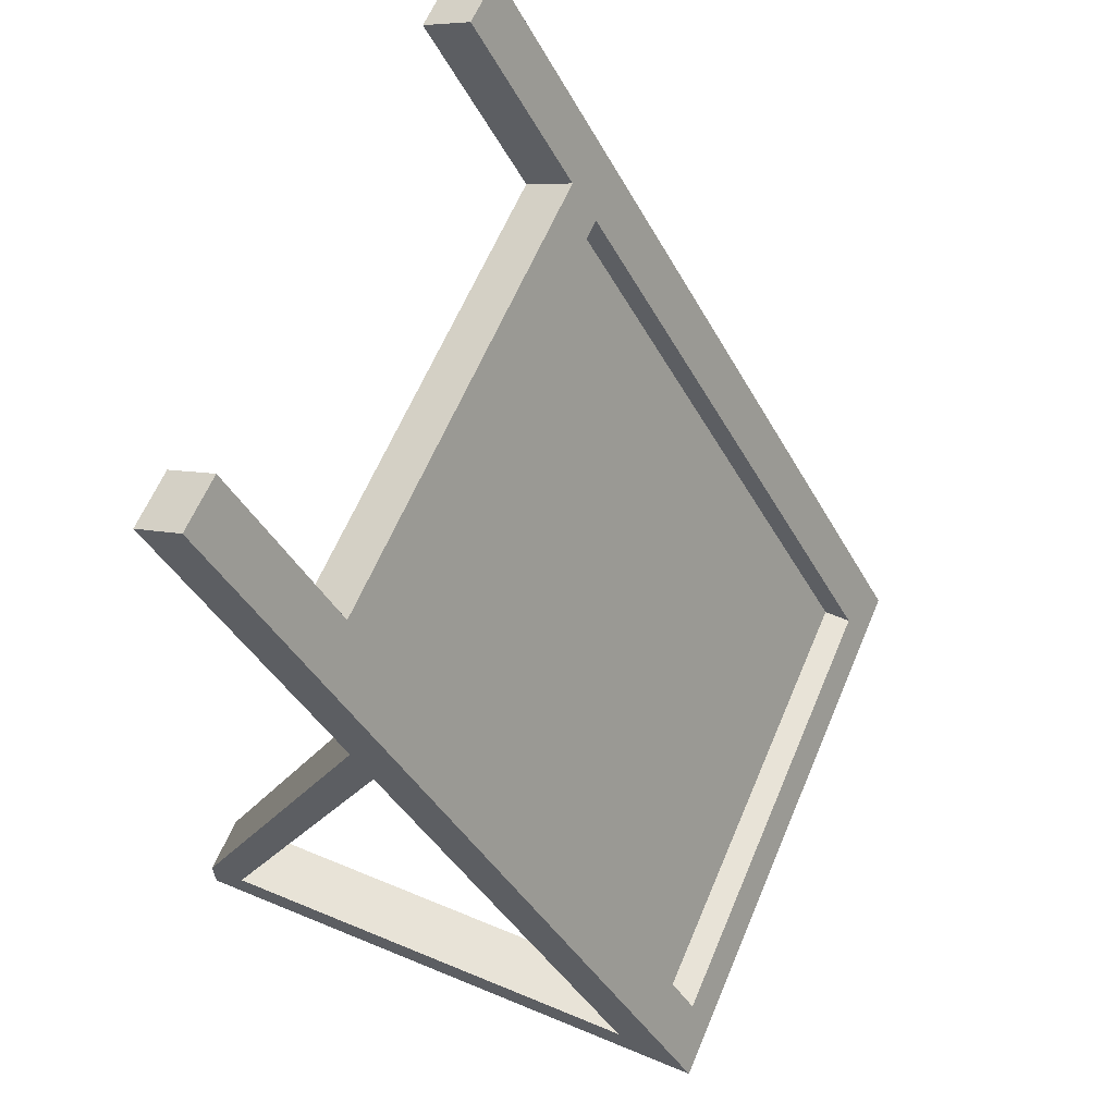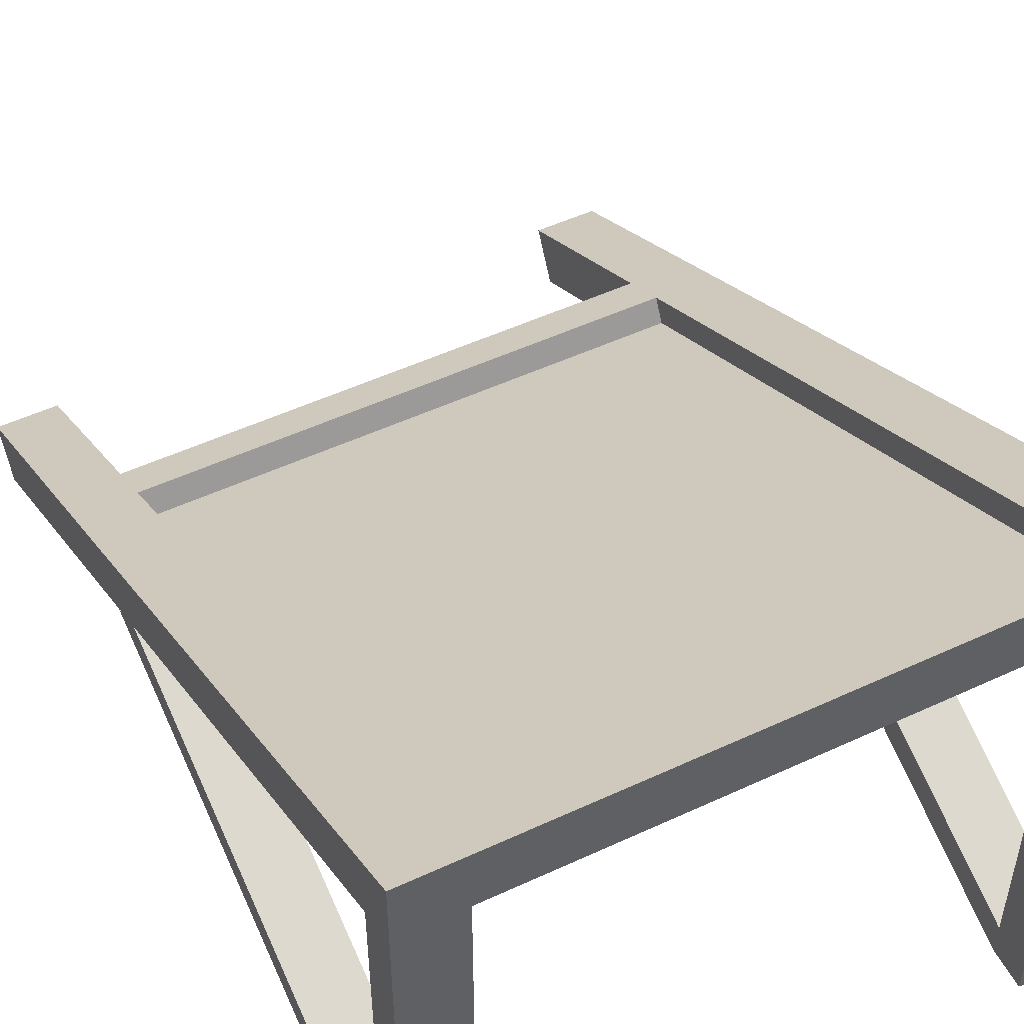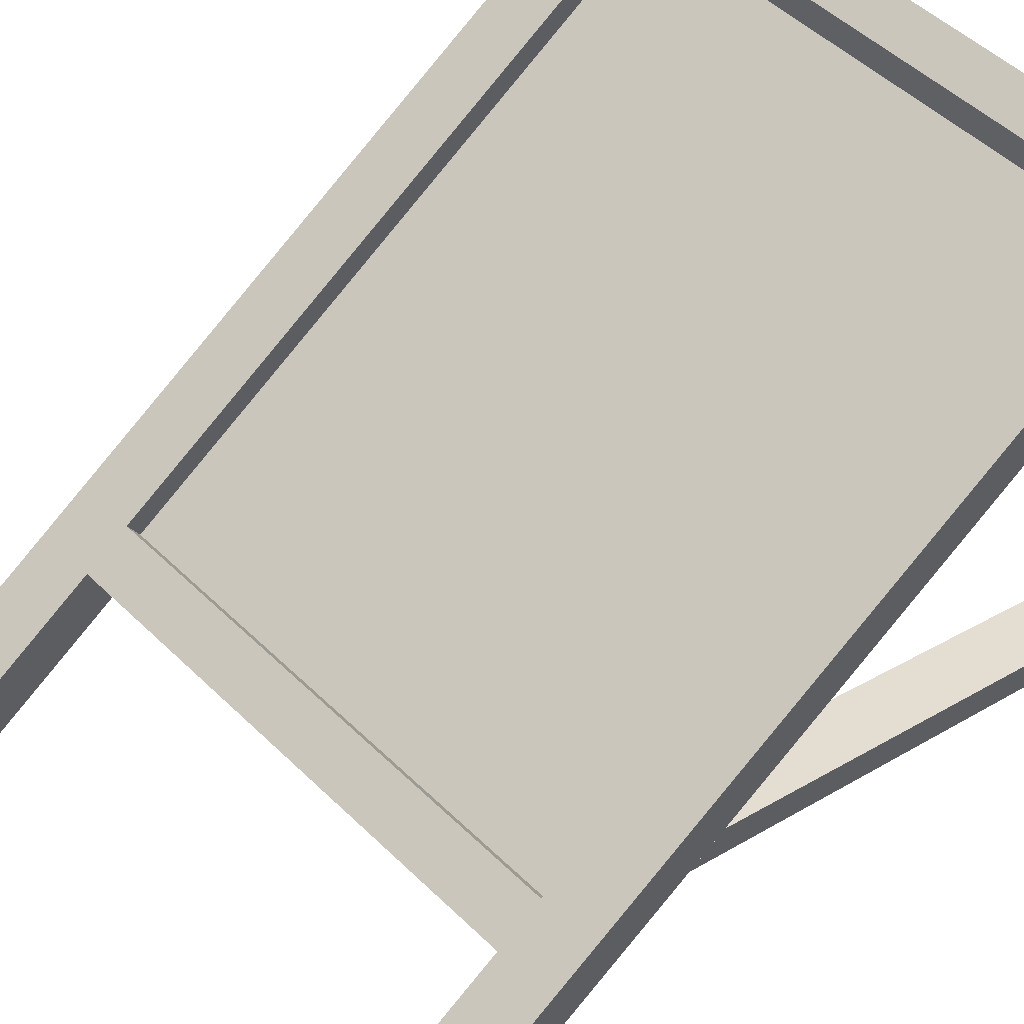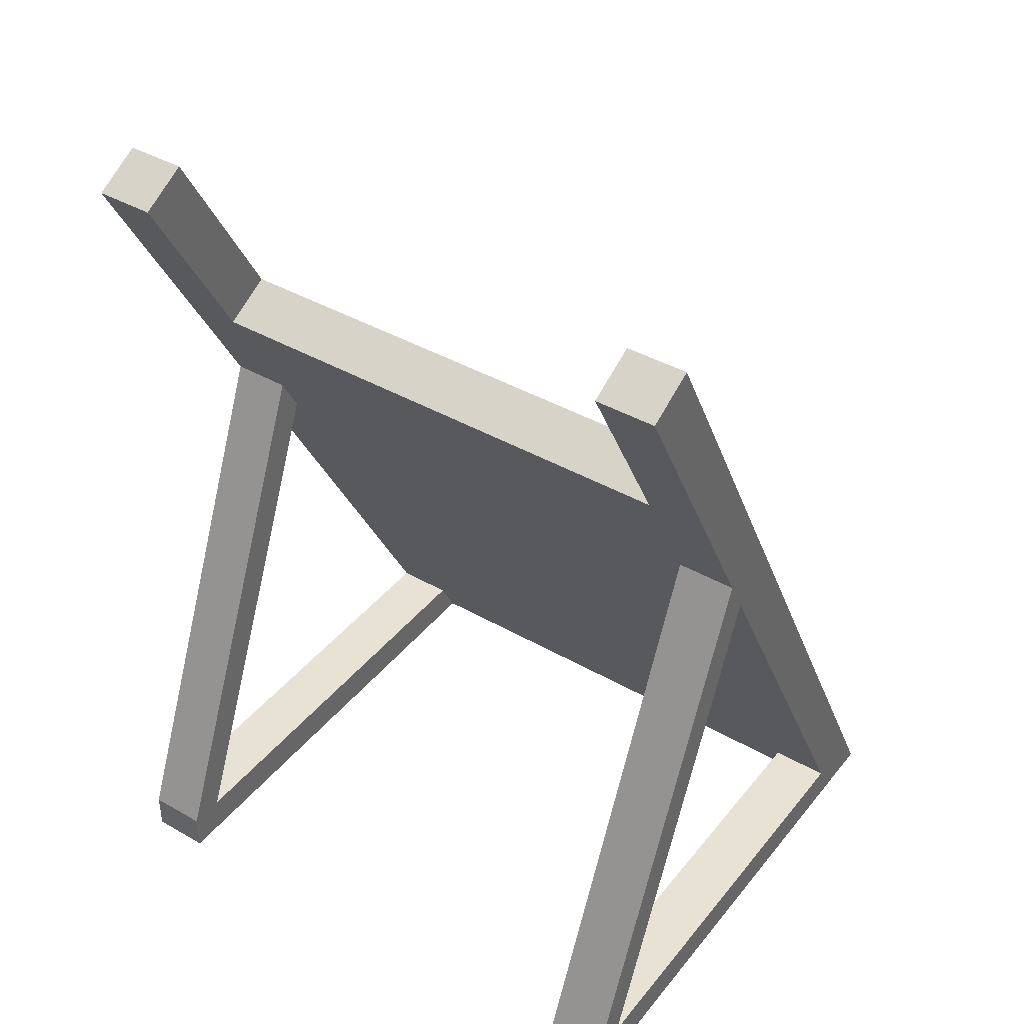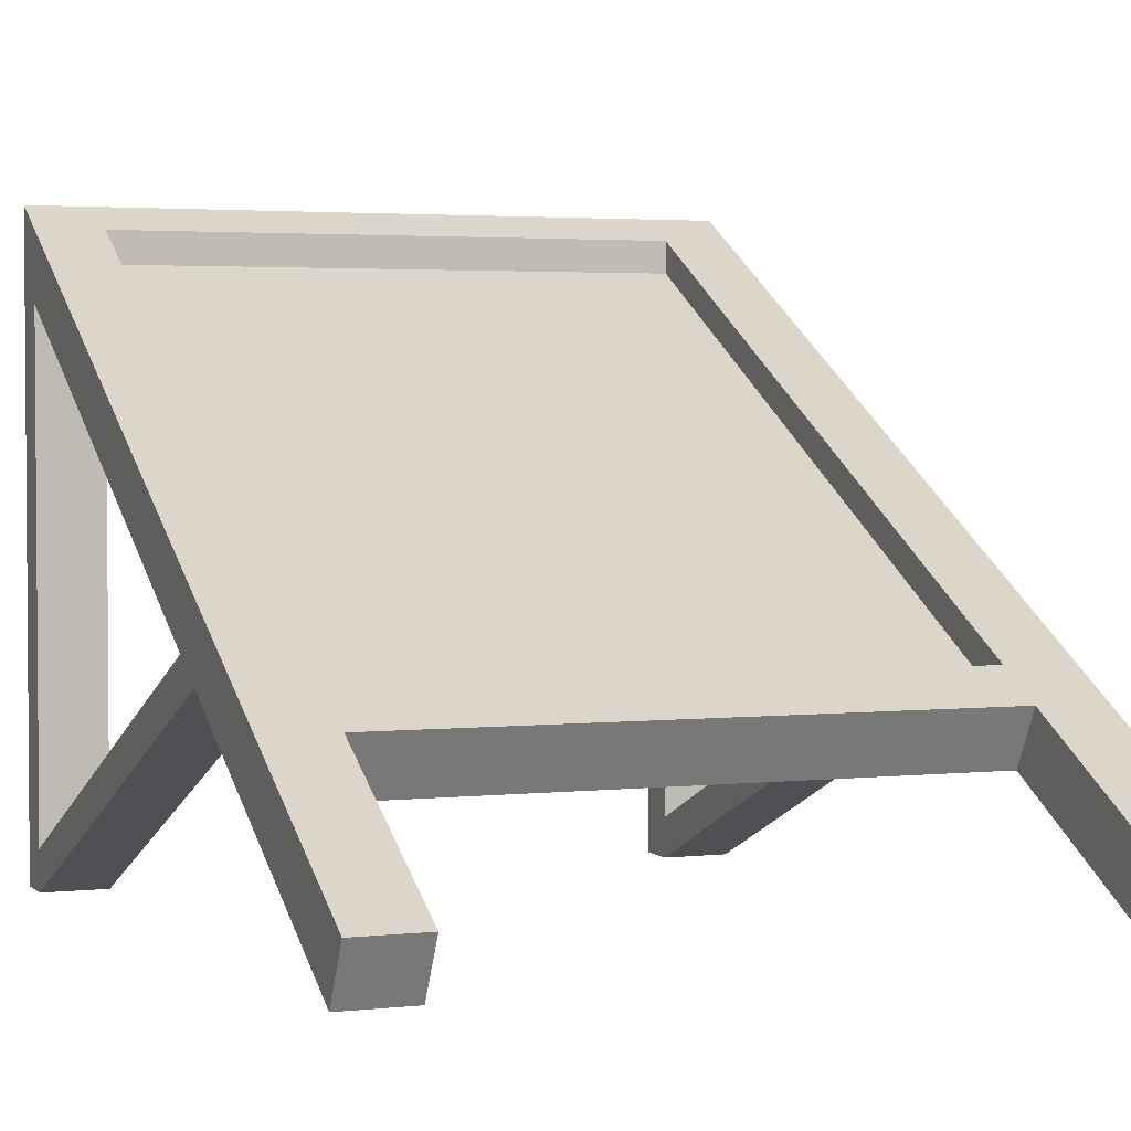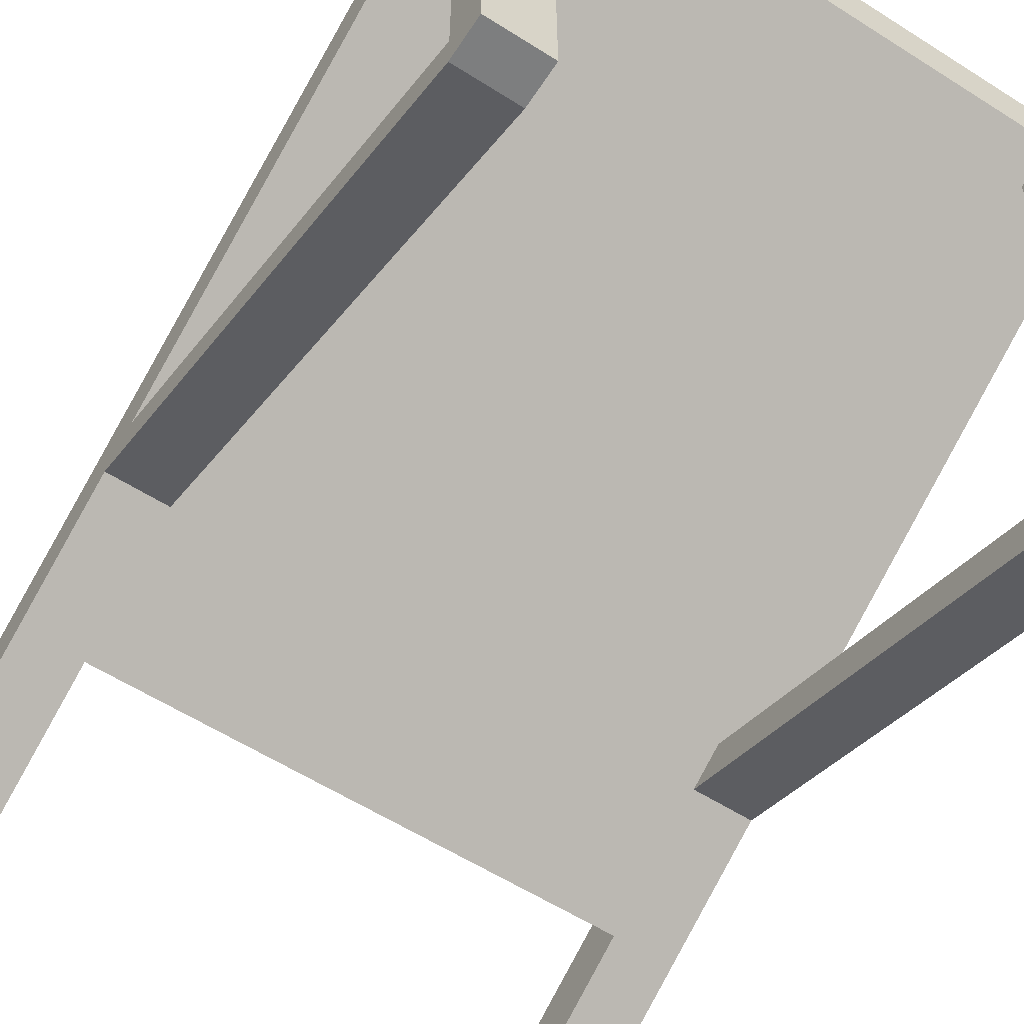
<metadata>
{"format":"obj","ext":"obj","renderer":"f3d","projection":"perspective","resolution":1024,"background":"white","views":[{"elev":62.0,"azim":-67.2,"up":"+Y"},{"elev":51.2,"azim":-26.8,"up":"+Z"},{"elev":51.3,"azim":-133.7,"up":"+Z"},{"elev":40.7,"azim":-145.0,"up":"+Y"},{"elev":2.9,"azim":158.7,"up":"+Z"},{"elev":-59.3,"azim":-33.1,"up":"+Z"}]}
</metadata>
<code>
g MainCity_Prop_SignBoard_01
v -0.2448 0.03074 -0.1953
v -0.2448 3.979e-08 -0.2241
v -0.2448 0.03074 -0.2241
v -0.2448 0.03074 0.1586
v -0.2448 2.281e-07 0.2241
v -0.2448 0.6939 -0.1493
v -0.2448 0.6735 -0.1873
v 0.2448 -1.7e-07 -0.2241
v 0.2448 0.03074 -0.1953
v 0.2448 0.03074 -0.2241
v 0.2448 0.03074 0.1586
v 0.2448 3.651e-08 0.2241
v 0.2448 0.6735 -0.1873
v 0.2448 0.6939 -0.1493
v -0.2448 0.03074 -0.2241
v -0.2448 0.4314 -0.05702
v -0.2448 0.4014 -0.04083
v -0.2448 0.03074 -0.1953
v 0.2448 0.03074 -0.2241
v 0.2448 0.03074 -0.1953
v 0.2448 0.4014 -0.04083
v 0.2448 0.4314 -0.05702
v -0.2448 0.6735 -0.1873
v -0.1982 0.528 -0.109
v -0.1982 0.6735 -0.1873
v -0.1982 0.03074 0.1586
v -0.2448 0.03074 0.1586
v 0.1982 0.03074 0.1586
v 0.1982 0.528 -0.109
v 0.1982 -8.591e-08 0.1751
v -0.1982 6.668e-08 0.1751
v 0.2448 0.03074 0.1586
v 0.2448 0.6735 -0.1873
v 0.1982 0.6735 -0.1873
v 0.2448 0.6939 -0.1493
v 0.1982 0.6939 -0.1493
v 0.1982 0.6735 -0.1873
v 0.2448 0.6735 -0.1873
v -0.2448 0.6735 -0.1873
v -0.1982 0.6735 -0.1873
v -0.1982 0.6939 -0.1493
v -0.2448 0.6939 -0.1493
v -0.2448 3.979e-08 -0.2241
v -0.1982 2.071e-08 -0.2241
v -0.1982 0.03074 -0.2241
v -0.2448 0.03074 -0.2241
v 0.2448 0.03074 -0.2241
v 0.1982 0.03074 -0.2241
v 0.1982 -1.509e-07 -0.2241
v 0.2448 -1.7e-07 -0.2241
v -0.2448 2.281e-07 0.2241
v -0.1982 2.071e-08 -0.2241
v -0.2448 3.979e-08 -0.2241
v -0.1982 6.668e-08 0.1751
v 0.1982 -8.591e-08 0.1751
v 0.2448 3.651e-08 0.2241
v 0.2448 -1.7e-07 -0.2241
v 0.1982 -1.509e-07 -0.2241
v 0.2448 0.03074 0.1586
v 0.1982 0.03074 0.1586
v 0.1982 0.03074 -0.1953
v 0.2448 0.03074 -0.1953
v -0.2448 0.03074 -0.1953
v -0.1982 0.03074 -0.1953
v -0.1982 0.03074 0.1586
v -0.2448 0.03074 0.1586
v -0.2448 0.03074 -0.2241
v -0.1982 0.03074 -0.2241
v -0.1982 0.4314 -0.05702
v -0.2448 0.4314 -0.05702
v 0.2448 0.4314 -0.05702
v 0.1982 0.4314 -0.05702
v 0.1982 0.03074 -0.2241
v 0.2448 0.03074 -0.2241
v 0.2448 0.03074 -0.1953
v 0.1982 0.03074 -0.1953
v 0.1982 0.4014 -0.04083
v 0.2448 0.4014 -0.04083
v -0.2448 0.4014 -0.04083
v -0.1982 0.4014 -0.04083
v -0.1982 0.03074 -0.1953
v -0.2448 0.03074 -0.1953
v -0.2448 0.6939 -0.1493
v -0.1982 0.6939 -0.1493
v -0.1982 0.5484 -0.07103
v -0.1982 0.5121 -0.05147
v -0.1982 0.03074 0.2075
v -0.2448 2.281e-07 0.2241
v 0.1982 0.5121 -0.05147
v 0.2448 3.651e-08 0.2241
v 0.1982 0.03074 0.2075
v 0.1982 0.5484 -0.07103
v 0.2448 0.6939 -0.1493
v 0.1982 0.6939 -0.1493
v -0.1982 0.5484 -0.07103
v -0.1982 0.528 -0.109
v 0.1982 0.528 -0.109
v 0.1982 0.5484 -0.07103
v -0.1982 0.6735 -0.1873
v -0.1982 0.528 -0.109
v -0.1982 0.5484 -0.07103
v -0.1982 0.6939 -0.1493
v 0.1982 0.6939 -0.1493
v 0.1982 0.5484 -0.07103
v 0.1982 0.528 -0.109
v 0.1982 0.6735 -0.1873
v 0.1982 0.4014 -0.04083
v 0.1982 0.03074 -0.1953
v 0.1982 0.03074 -0.2241
v 0.1982 0.4314 -0.05702
v 0.1982 0.03074 -0.2241
v 0.1982 0.03074 -0.1953
v 0.1982 -1.509e-07 -0.2241
v 0.1982 0.03074 0.1586
v 0.1982 -8.591e-08 0.1751
v -0.1982 0.03074 0.1586
v -0.1982 2.071e-08 -0.2241
v -0.1982 6.668e-08 0.1751
v -0.1982 0.03074 -0.1953
v -0.1982 0.03074 -0.2241
v -0.1982 0.4014 -0.04083
v -0.1982 0.4314 -0.05702
v -0.1982 0.03074 -0.2241
v -0.1982 0.03074 -0.1953
v 0.1982 0.5027 -0.06892
v 0.1982 0.0311 0.1848
v -0.1982 0.0311 0.1848
v -0.1982 0.5027 -0.06892
v 0.1982 0.5121 -0.05147
v 0.1982 0.5027 -0.06892
v -0.1982 0.5027 -0.06892
v -0.1982 0.5121 -0.05147
v -0.1982 0.5121 -0.05147
v -0.1982 0.5027 -0.06892
v -0.1982 0.0311 0.1848
v -0.1982 0.03074 0.2075
v -0.1982 0.03074 0.2075
v -0.1982 0.0311 0.1848
v 0.1982 0.0311 0.1848
v 0.1982 0.03074 0.2075
v 0.1982 0.03074 0.2075
v 0.1982 0.0311 0.1848
v 0.1982 0.5027 -0.06892
v 0.1982 0.5121 -0.05147
g MainCity_Prop_SignBoard_01_0
f 3 2 1
f 1 2 4
f 2 5 4
f 4 5 6
f 7 4 6
f 10 9 8
f 8 9 11
f 12 8 11
f 12 11 13
f 14 12 13
f 17 16 15
f 18 17 15
f 21 20 19
f 22 21 19
f 25 24 23
f 24 26 23
f 26 27 23
f 26 24 28
f 24 29 28
f 28 30 26
f 30 31 26
f 32 28 29
f 33 32 29
f 29 34 33
f 37 36 35
f 38 37 35
f 41 40 39
f 42 41 39
f 45 44 43
f 46 45 43
f 49 48 47
f 50 49 47
f 53 52 51
f 52 54 51
f 54 55 51
f 55 56 51
f 56 55 57
f 55 58 57
f 61 60 59
f 62 61 59
f 65 64 63
f 66 65 63
f 69 68 67
f 70 69 67
f 73 72 71
f 74 73 71
f 77 76 75
f 78 77 75
f 81 80 79
f 82 81 79
f 85 84 83
f 86 85 83
f 86 83 87
f 83 88 87
f 86 89 85
f 87 88 90
f 91 87 90
f 89 91 90
f 89 92 85
f 93 89 90
f 93 92 89
f 94 92 93
f 97 96 95
f 98 97 95
f 101 100 99
f 102 101 99
f 105 104 103
f 106 105 103
f 109 108 107
f 110 109 107
f 113 112 111
f 112 113 114
f 113 115 114
f 118 117 116
f 117 119 116
f 120 119 117
f 123 122 121
f 124 123 121
f 127 126 125
f 128 127 125
f 131 130 129
f 132 131 129
f 135 134 133
f 136 135 133
f 139 138 137
f 140 139 137
f 143 142 141
f 144 143 141

</code>
